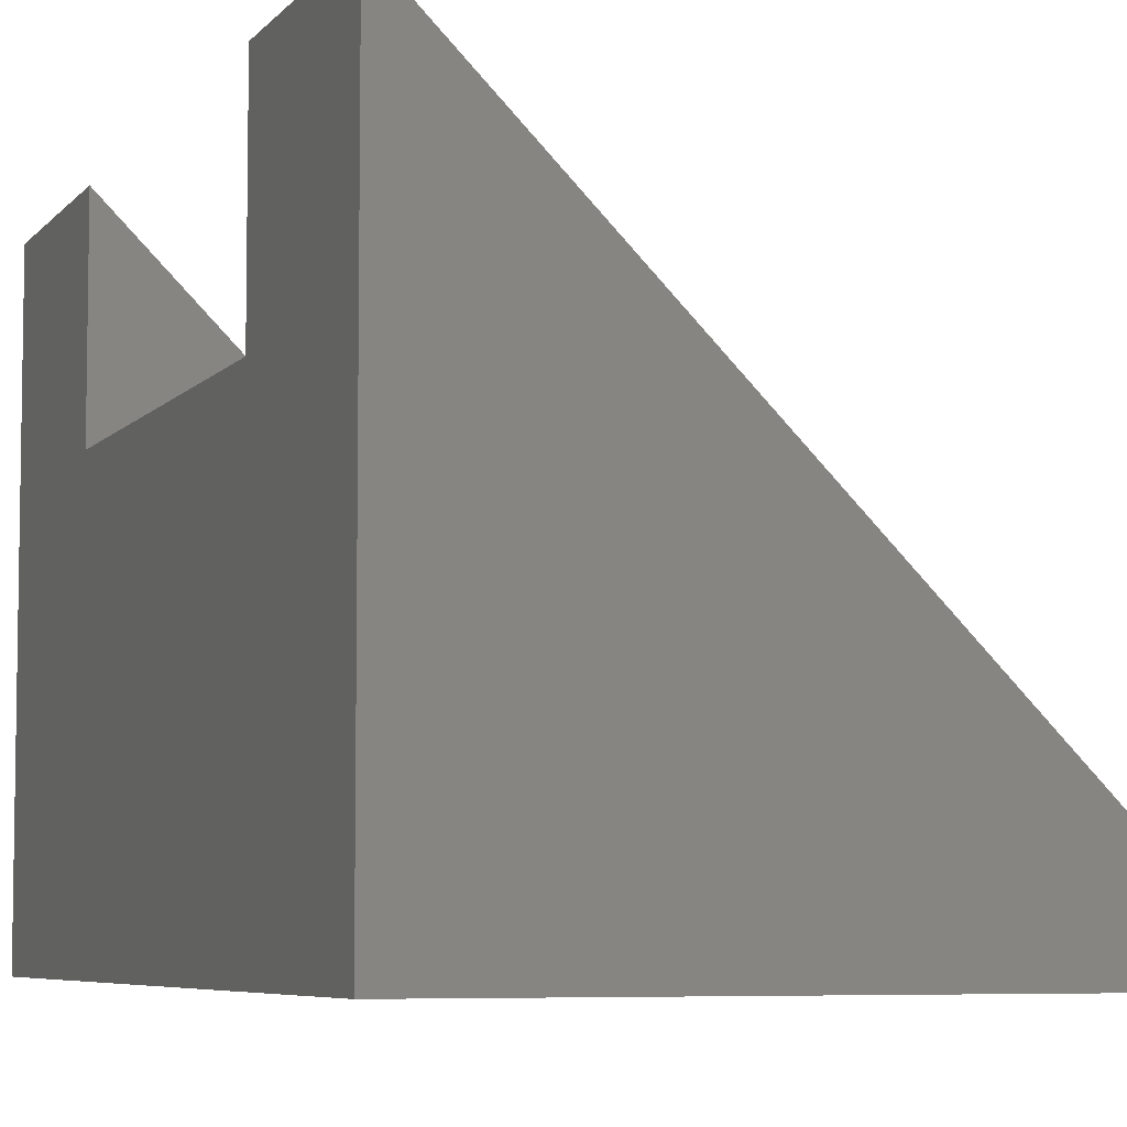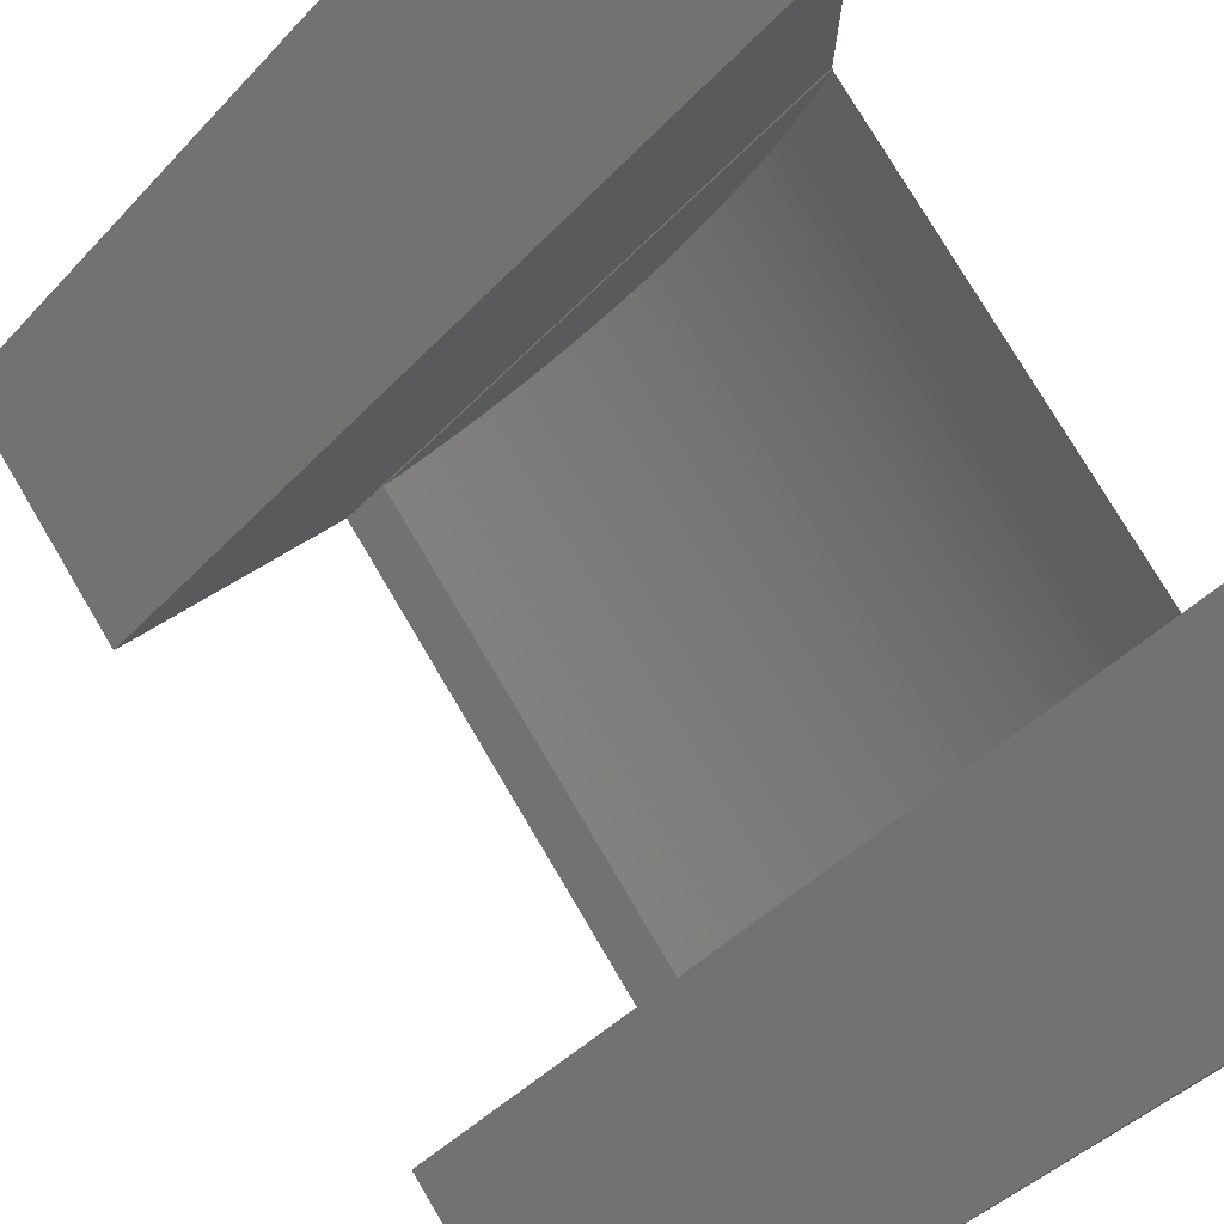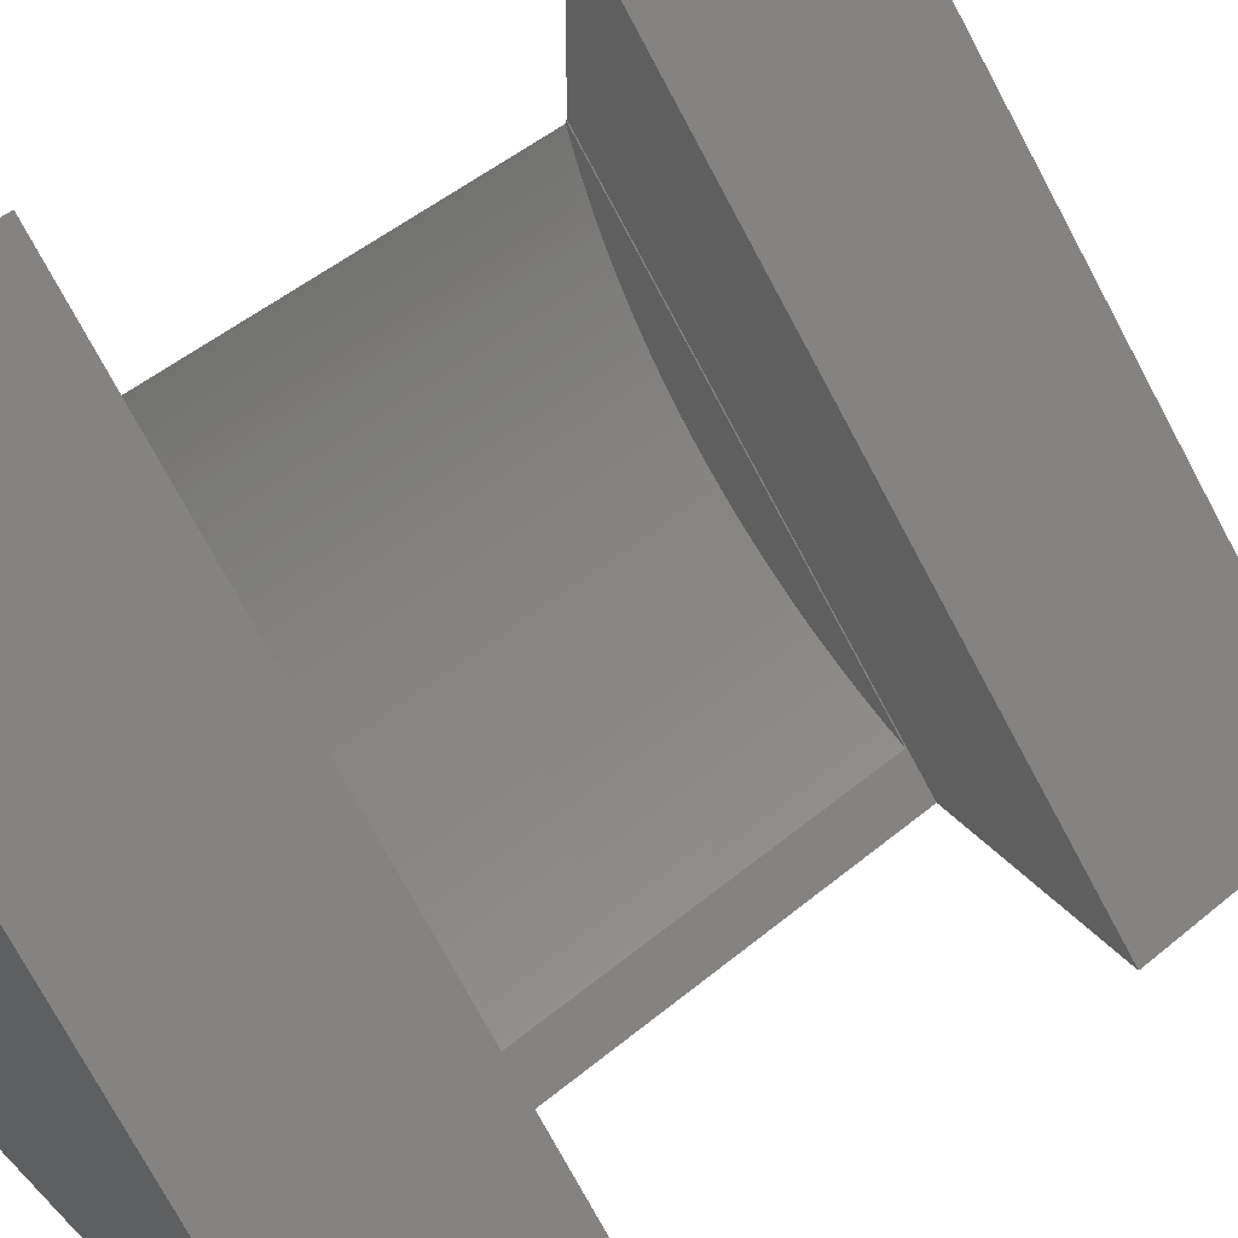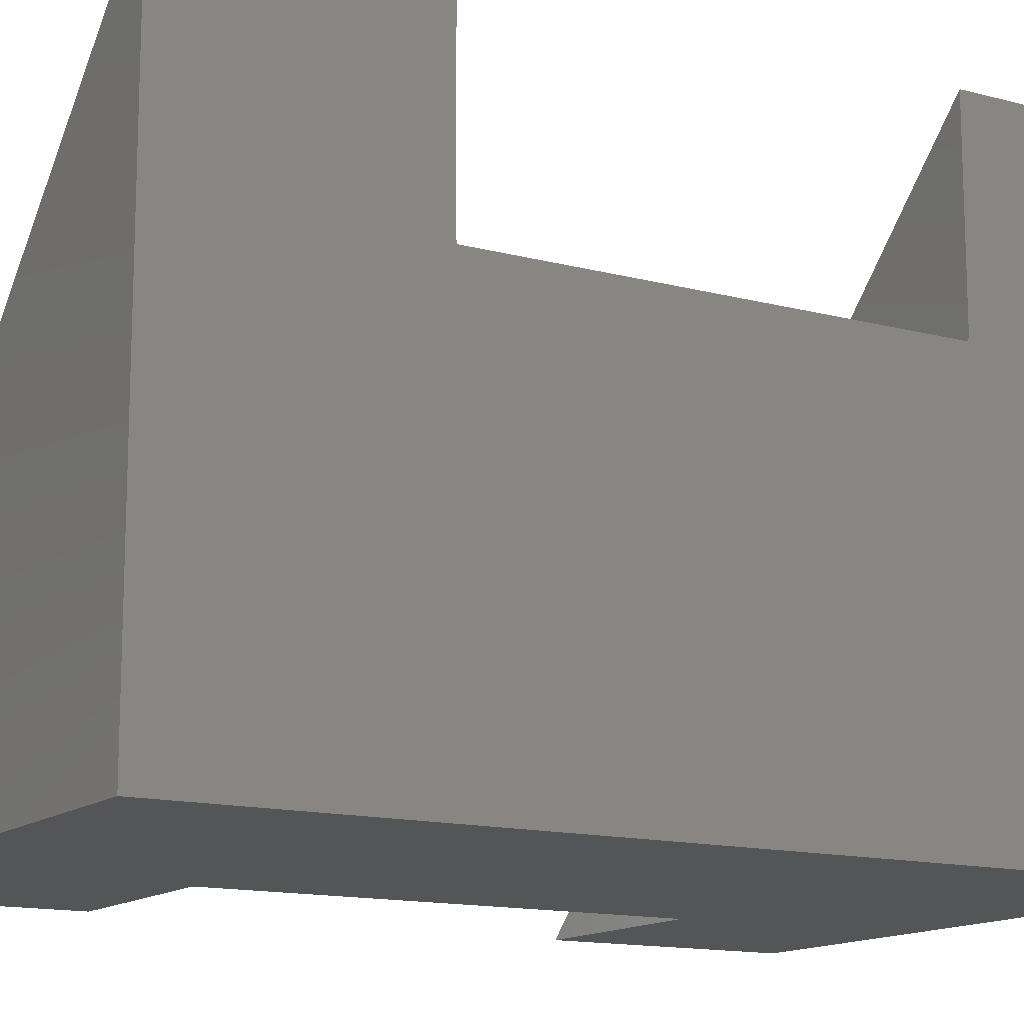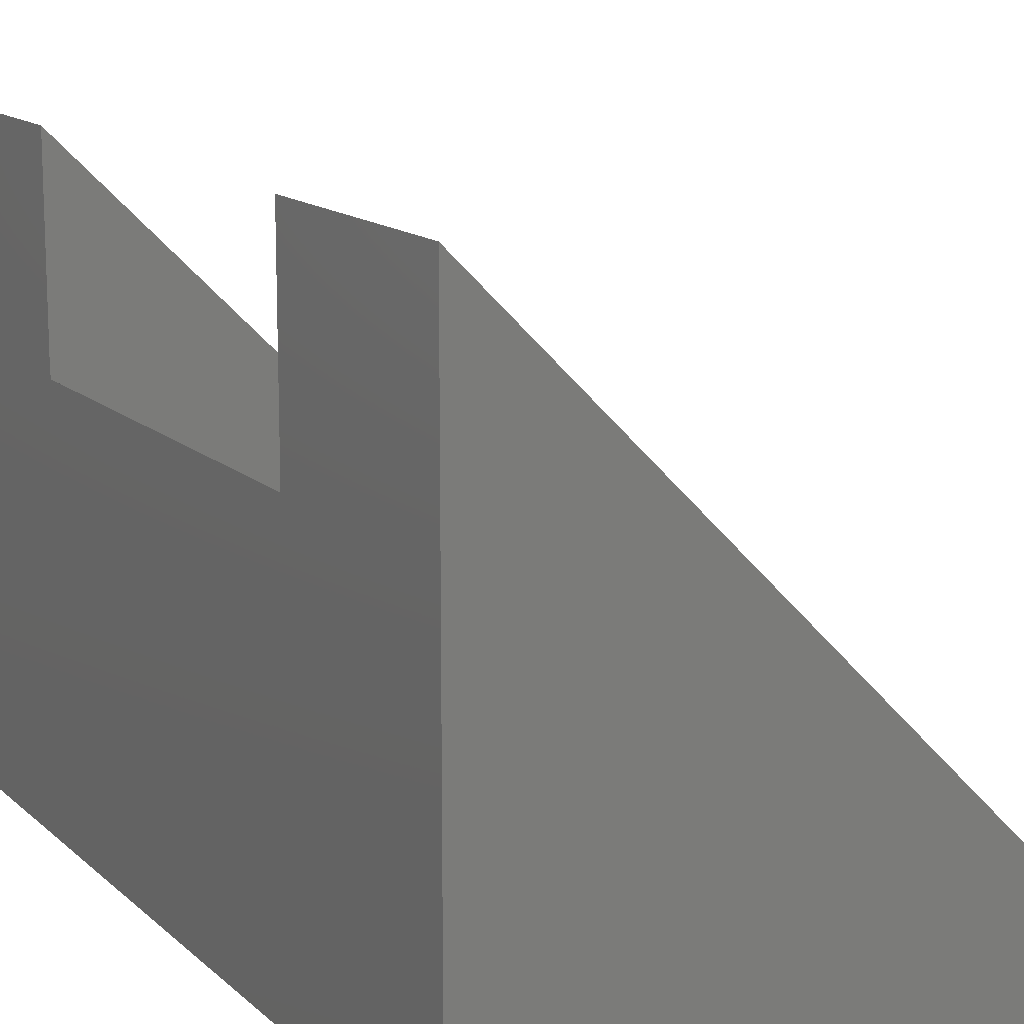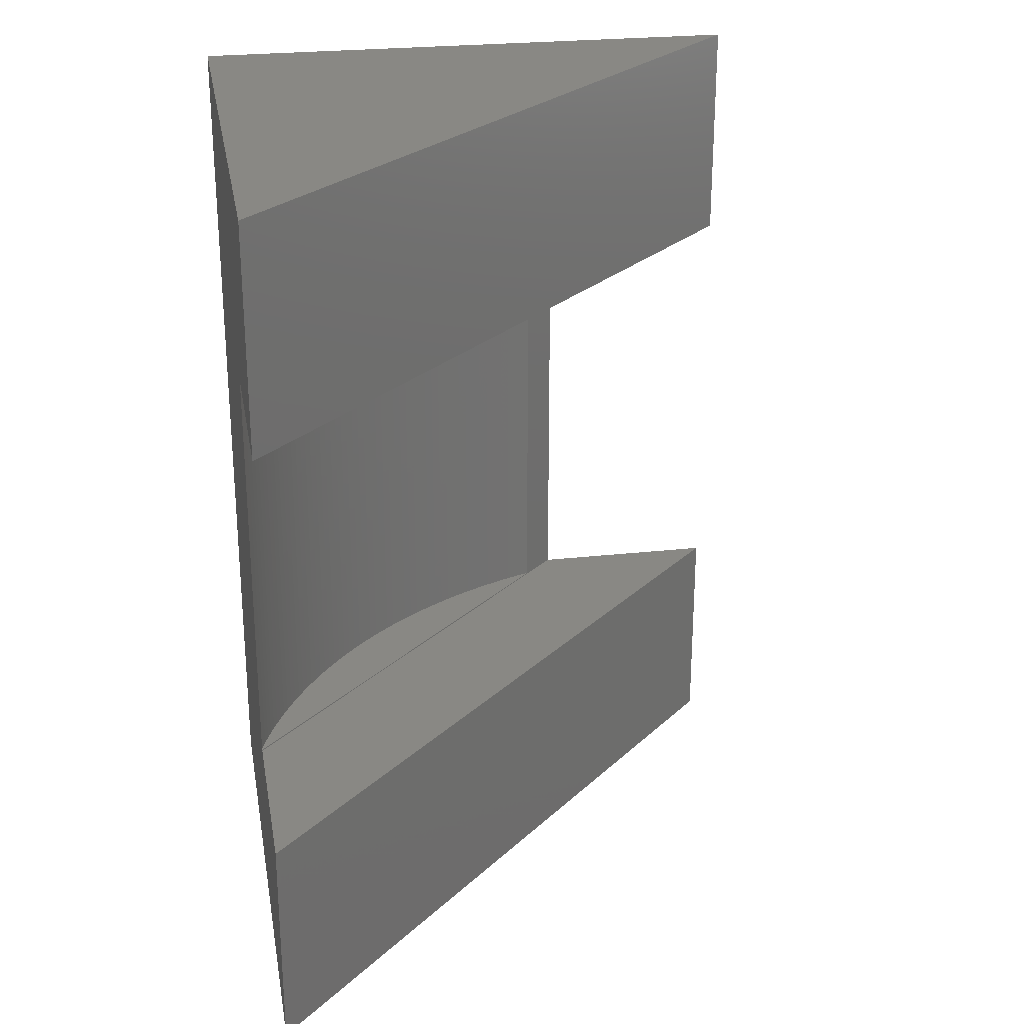
<metadata>
{"format":"stl","ext":"stl","renderer":"f3d","projection":"perspective","resolution":1024,"background":"white","views":[{"elev":-6.2,"azim":-21.0,"up":"+Z"},{"elev":77.1,"azim":149.4,"up":"+Z"},{"elev":50.1,"azim":47.8,"up":"+Z"},{"elev":-13.8,"azim":-120.7,"up":"+Z"},{"elev":13.8,"azim":-28.6,"up":"+Z"},{"elev":26.1,"azim":-9.9,"up":"+Y"}]}
</metadata>
<code>
# stl→obj: 122 verts, 240 faces
v 50.8 0 0
v 33.87 20 0
v 50.8 20 0
v 0 0 0
v 33.87 57.75 0
v 50.8 77.75 0
v 50.8 57.75 0
v 0 77.75 0
v 0 0 50.8
v 0 20 50.8
v 0 20 33.87
v 0 57.75 33.87
v 0 77.75 50.8
v 0 57.65 33.6
v 0 20.1 33.6
v 0 20.1 33.87
v 0 57.75 50.8
v 0 57.65 33.87
v 31.01 20.1 2.857
v 31.01 57.65 2.857
v 0.6991 20.1 31.77
v 1.038 57.65 30.95
v 0.6991 57.65 31.77
v 1.038 20.1 30.95
v 11.88 57.65 14.88
v 12.51 20.1 14.26
v 12.51 57.65 14.26
v 11.88 20.1 14.88
v 9.461 20.1 17.47
v 10.05 57.65 16.81
v 9.461 57.65 17.47
v 10.05 20.1 16.81
v 0.06361 20.1 33.43
v 0.3741 20.1 32.59
v 1.392 20.1 30.14
v 1.76 20.1 29.33
v 2.141 20.1 28.53
v 2.537 20.1 27.74
v 2.946 20.1 26.95
v 3.369 20.1 26.17
v 3.806 20.1 25.4
v 4.256 20.1 24.64
v 4.719 20.1 23.88
v 5.196 20.1 23.13
v 5.685 20.1 22.39
v 6.187 20.1 21.66
v 6.702 20.1 20.94
v 7.229 20.1 20.23
v 7.769 20.1 19.52
v 8.321 20.1 18.83
v 8.885 20.1 18.15
v 10.65 20.1 16.15
v 11.26 20.1 15.51
v 13.15 20.1 13.65
v 13.81 20.1 13.05
v 14.47 20.1 12.46
v 15.15 20.1 11.88
v 15.83 20.1 11.32
v 16.52 20.1 10.77
v 17.23 20.1 10.23
v 17.94 20.1 9.702
v 18.66 20.1 9.187
v 19.39 20.1 8.685
v 20.13 20.1 8.196
v 20.88 20.1 7.719
v 21.64 20.1 7.256
v 22.4 20.1 6.806
v 23.17 20.1 6.369
v 23.95 20.1 5.946
v 24.74 20.1 5.537
v 25.53 20.1 5.141
v 26.33 20.1 4.76
v 27.14 20.1 4.392
v 27.95 20.1 4.038
v 28.77 20.1 3.699
v 29.59 20.1 3.374
v 30.43 20.1 3.064
v 19.39 57.65 8.685
v 20.13 57.65 8.196
v 3.369 57.65 26.17
v 2.946 57.65 26.95
v 2.141 57.65 28.53
v 1.76 57.65 29.33
v 10.65 57.65 16.15
v 5.685 57.65 22.39
v 5.196 57.65 23.13
v 4.719 57.65 23.88
v 4.256 57.65 24.64
v 2.537 57.65 27.74
v 6.187 57.65 21.66
v 8.321 57.65 18.83
v 7.769 57.65 19.52
v 7.229 57.65 20.23
v 6.702 57.65 20.94
v 11.26 57.65 15.51
v 27.95 57.65 4.038
v 28.77 57.65 3.699
v 23.95 57.65 5.946
v 24.74 57.65 5.537
v 30.43 57.65 3.064
v 0.3741 57.65 32.59
v 0.06361 57.65 33.43
v 1.392 57.65 30.14
v 3.806 57.65 25.4
v 8.885 57.65 18.15
v 13.15 57.65 13.65
v 13.81 57.65 13.05
v 14.47 57.65 12.46
v 15.15 57.65 11.88
v 15.83 57.65 11.32
v 16.52 57.65 10.77
v 17.23 57.65 10.23
v 17.94 57.65 9.702
v 18.66 57.65 9.187
v 20.88 57.65 7.719
v 21.64 57.65 7.256
v 22.4 57.65 6.806
v 23.17 57.65 6.369
v 25.53 57.65 5.141
v 26.33 57.65 4.76
v 27.14 57.65 4.392
v 29.59 57.65 3.374
f 1 2 3
f 2 4 5
f 4 2 1
f 5 6 7
f 5 8 6
f 8 5 4
f 9 3 10
f 3 9 1
f 3 11 10
f 11 3 2
f 9 4 1
f 8 12 13
f 8 14 12
f 8 15 14
f 15 11 16
f 4 15 8
f 4 11 15
f 9 11 4
f 11 9 10
f 13 12 17
f 12 14 18
f 17 6 13
f 6 17 7
f 6 8 13
f 5 17 12
f 17 5 7
f 16 11 19
f 20 12 18
f 12 20 5
f 19 5 20
f 19 2 5
f 2 19 11
f 21 22 23
f 22 21 24
f 25 26 27
f 26 25 28
f 29 30 31
f 30 29 32
f 16 33 15
f 16 34 33
f 16 21 34
f 16 24 21
f 16 35 24
f 16 36 35
f 16 37 36
f 16 38 37
f 16 39 38
f 16 40 39
f 16 41 40
f 16 42 41
f 16 43 42
f 16 44 43
f 16 45 44
f 16 46 45
f 16 47 46
f 16 48 47
f 16 49 48
f 16 50 49
f 16 51 50
f 16 29 51
f 16 32 29
f 16 52 32
f 16 53 52
f 16 28 53
f 16 26 28
f 16 54 26
f 16 55 54
f 16 56 55
f 16 57 56
f 16 58 57
f 16 59 58
f 16 60 59
f 16 61 60
f 16 62 61
f 16 63 62
f 16 64 63
f 16 65 64
f 16 66 65
f 16 67 66
f 16 68 67
f 16 69 68
f 16 70 69
f 16 71 70
f 16 72 71
f 16 73 72
f 16 74 73
f 16 75 74
f 16 76 75
f 16 77 76
f 77 16 19
f 78 64 79
f 64 78 63
f 39 80 81
f 80 39 40
f 36 82 83
f 82 36 37
f 32 84 30
f 84 32 52
f 44 85 86
f 85 44 45
f 42 87 88
f 87 42 43
f 38 81 89
f 81 38 39
f 45 90 85
f 90 45 46
f 49 91 92
f 91 49 50
f 47 93 94
f 93 47 48
f 52 95 84
f 95 52 53
f 96 75 97
f 75 96 74
f 98 70 99
f 70 98 69
f 100 19 20
f 19 100 77
f 34 23 101
f 23 34 21
f 33 101 102
f 101 33 34
f 102 18 14
f 101 18 102
f 23 18 101
f 22 18 23
f 103 18 22
f 83 18 103
f 82 18 83
f 89 18 82
f 81 18 89
f 80 18 81
f 104 18 80
f 88 18 104
f 87 18 88
f 86 18 87
f 85 18 86
f 90 18 85
f 94 18 90
f 93 18 94
f 92 18 93
f 91 18 92
f 105 18 91
f 31 18 105
f 30 18 31
f 84 18 30
f 95 18 84
f 25 18 95
f 27 18 25
f 106 18 27
f 107 18 106
f 108 18 107
f 109 18 108
f 110 18 109
f 111 18 110
f 112 18 111
f 113 18 112
f 114 18 113
f 78 18 114
f 79 18 78
f 115 18 79
f 116 18 115
f 117 18 116
f 118 18 117
f 98 18 118
f 99 18 98
f 119 18 99
f 120 18 119
f 121 18 120
f 96 18 121
f 97 18 96
f 122 18 97
f 100 18 122
f 18 100 20
f 35 83 103
f 83 35 36
f 24 103 22
f 103 24 35
f 43 86 87
f 86 43 44
f 40 104 80
f 104 40 41
f 41 88 104
f 88 41 42
f 37 89 82
f 89 37 38
f 48 92 93
f 92 48 49
f 46 94 90
f 94 46 47
f 50 105 91
f 105 50 51
f 51 31 105
f 31 51 29
f 53 25 95
f 25 53 28
f 106 55 107
f 55 106 54
f 107 56 108
f 56 107 55
f 113 62 114
f 62 113 61
f 114 63 78
f 63 114 62
f 112 61 113
f 61 112 60
f 110 59 111
f 59 110 58
f 118 69 98
f 69 118 68
f 116 67 117
f 67 116 66
f 120 73 121
f 73 120 72
f 97 76 122
f 76 97 75
f 15 102 14
f 102 15 33
f 27 54 106
f 54 27 26
f 108 57 109
f 57 108 56
f 109 58 110
f 58 109 57
f 111 60 112
f 60 111 59
f 79 65 115
f 65 79 64
f 115 66 116
f 66 115 65
f 117 68 118
f 68 117 67
f 121 74 96
f 74 121 73
f 99 71 119
f 71 99 70
f 119 72 120
f 72 119 71
f 122 77 100
f 77 122 76

</code>
